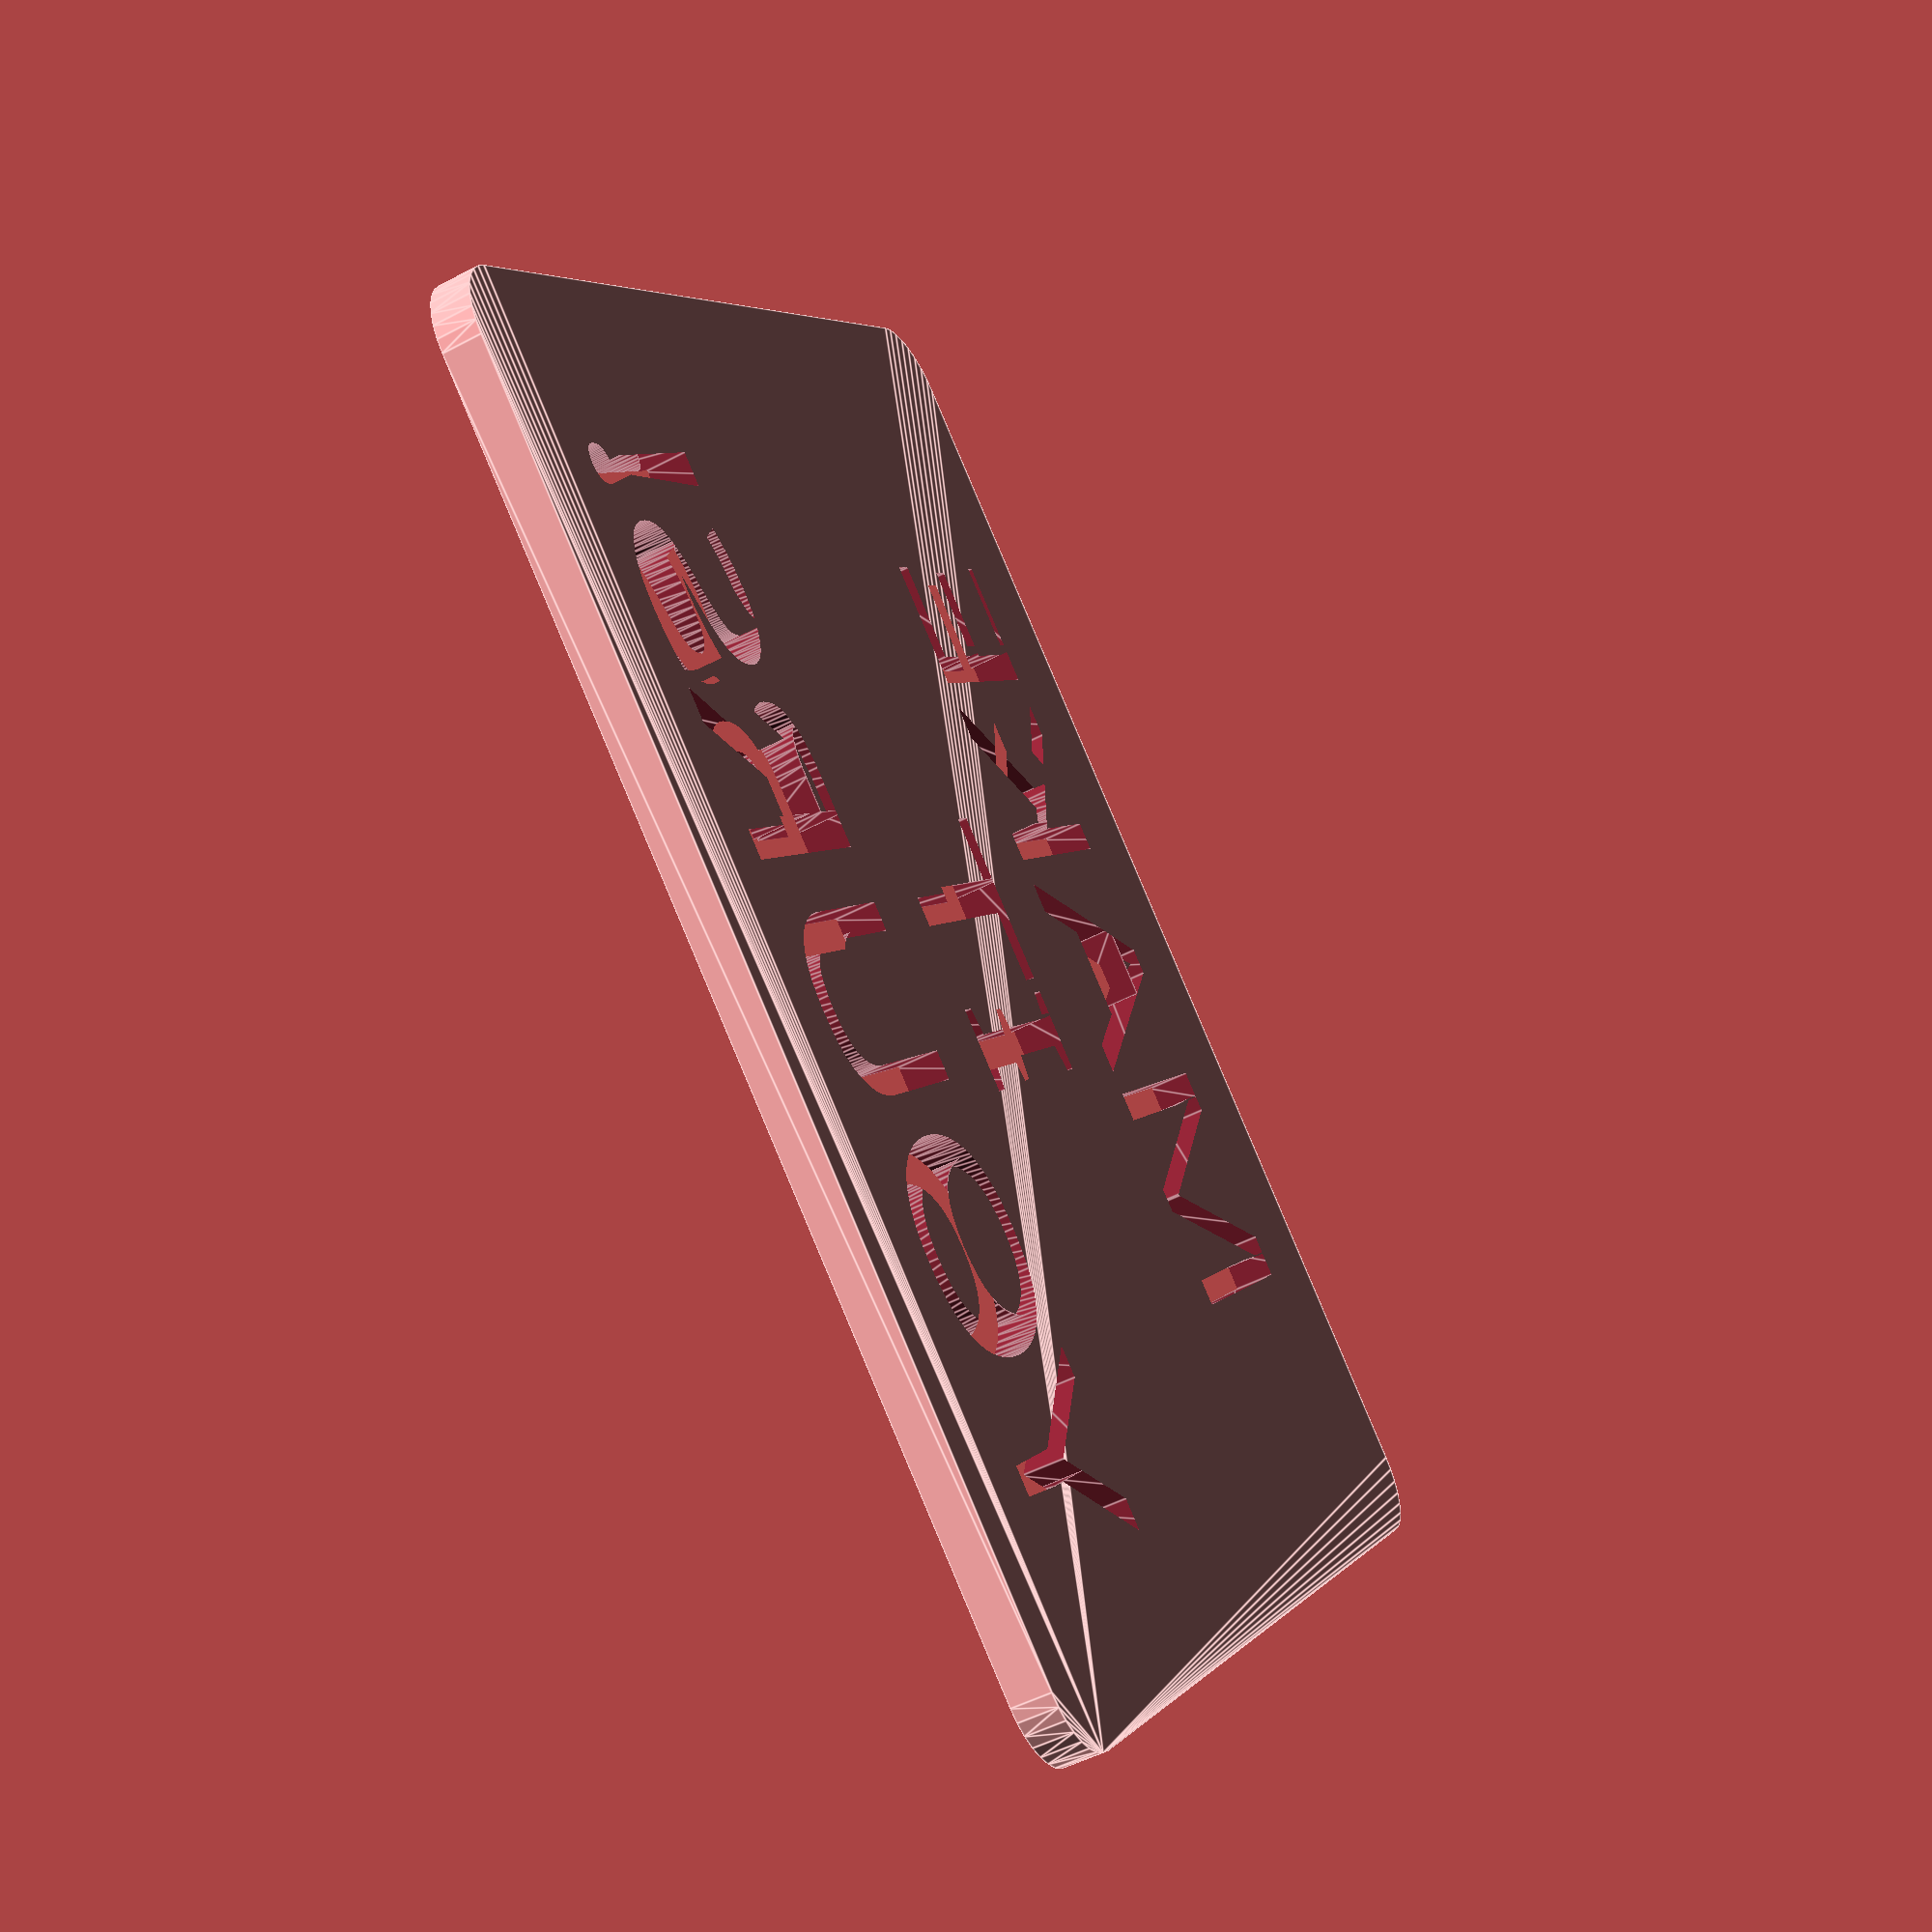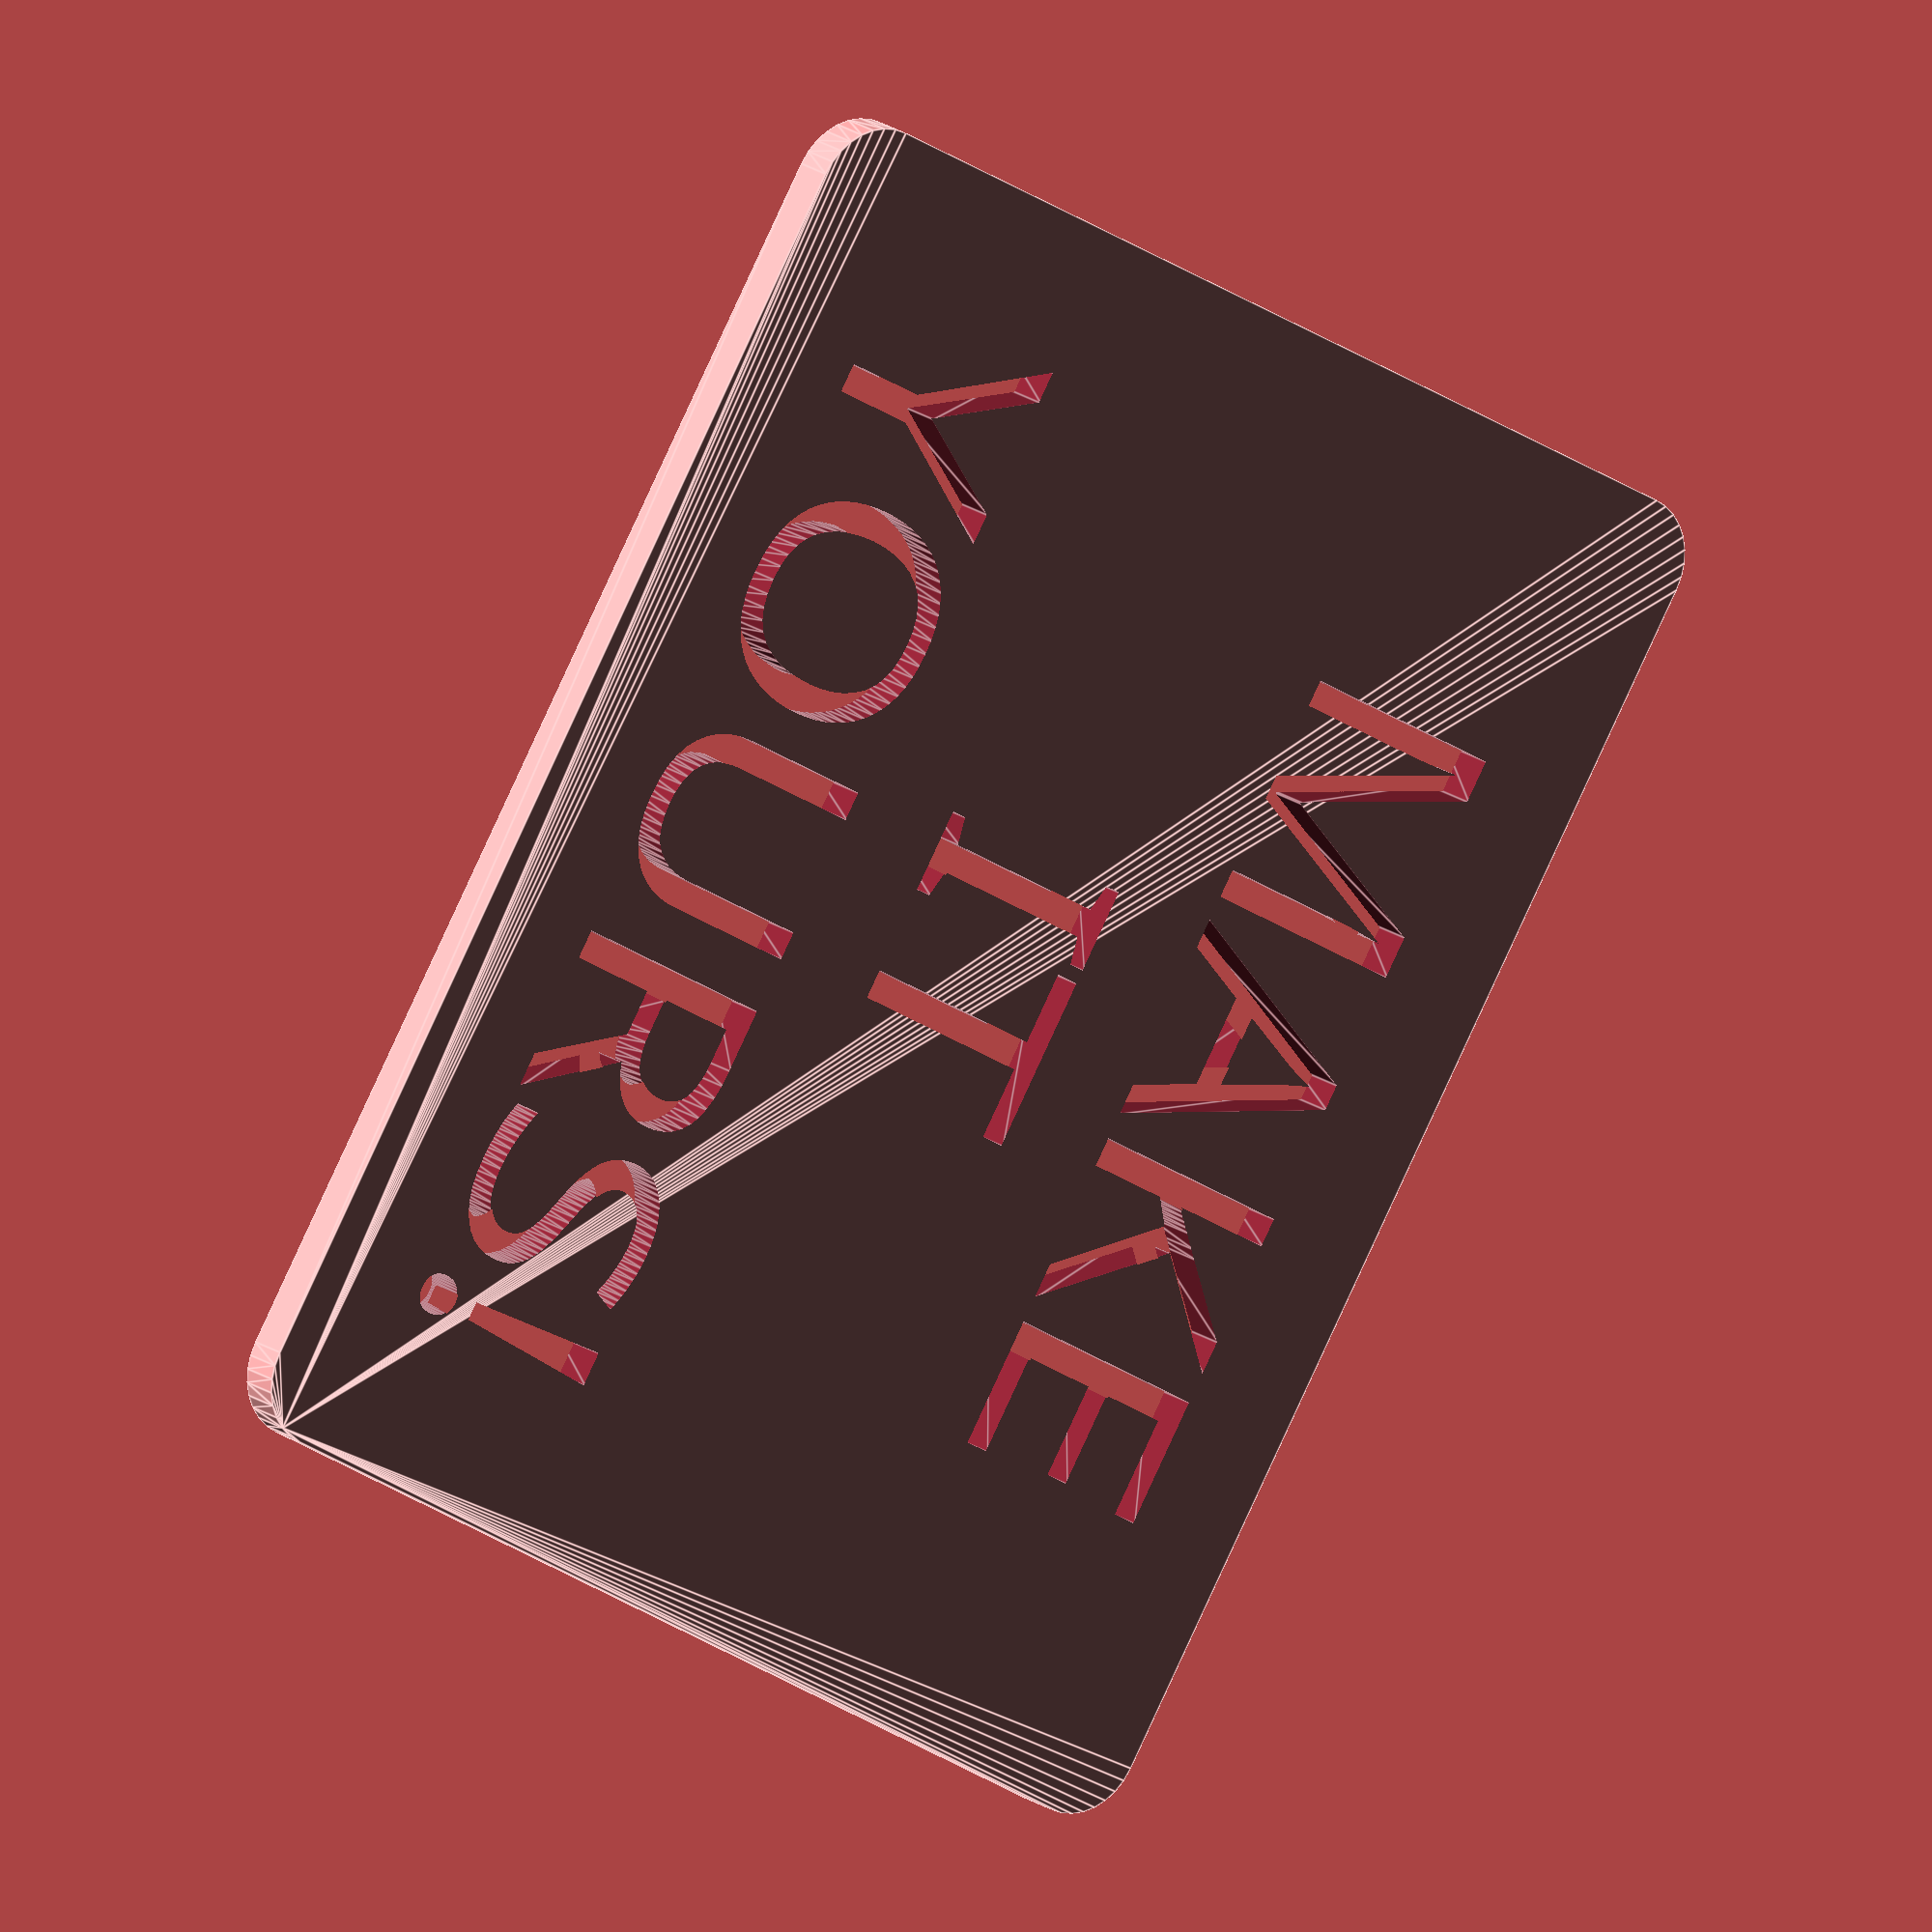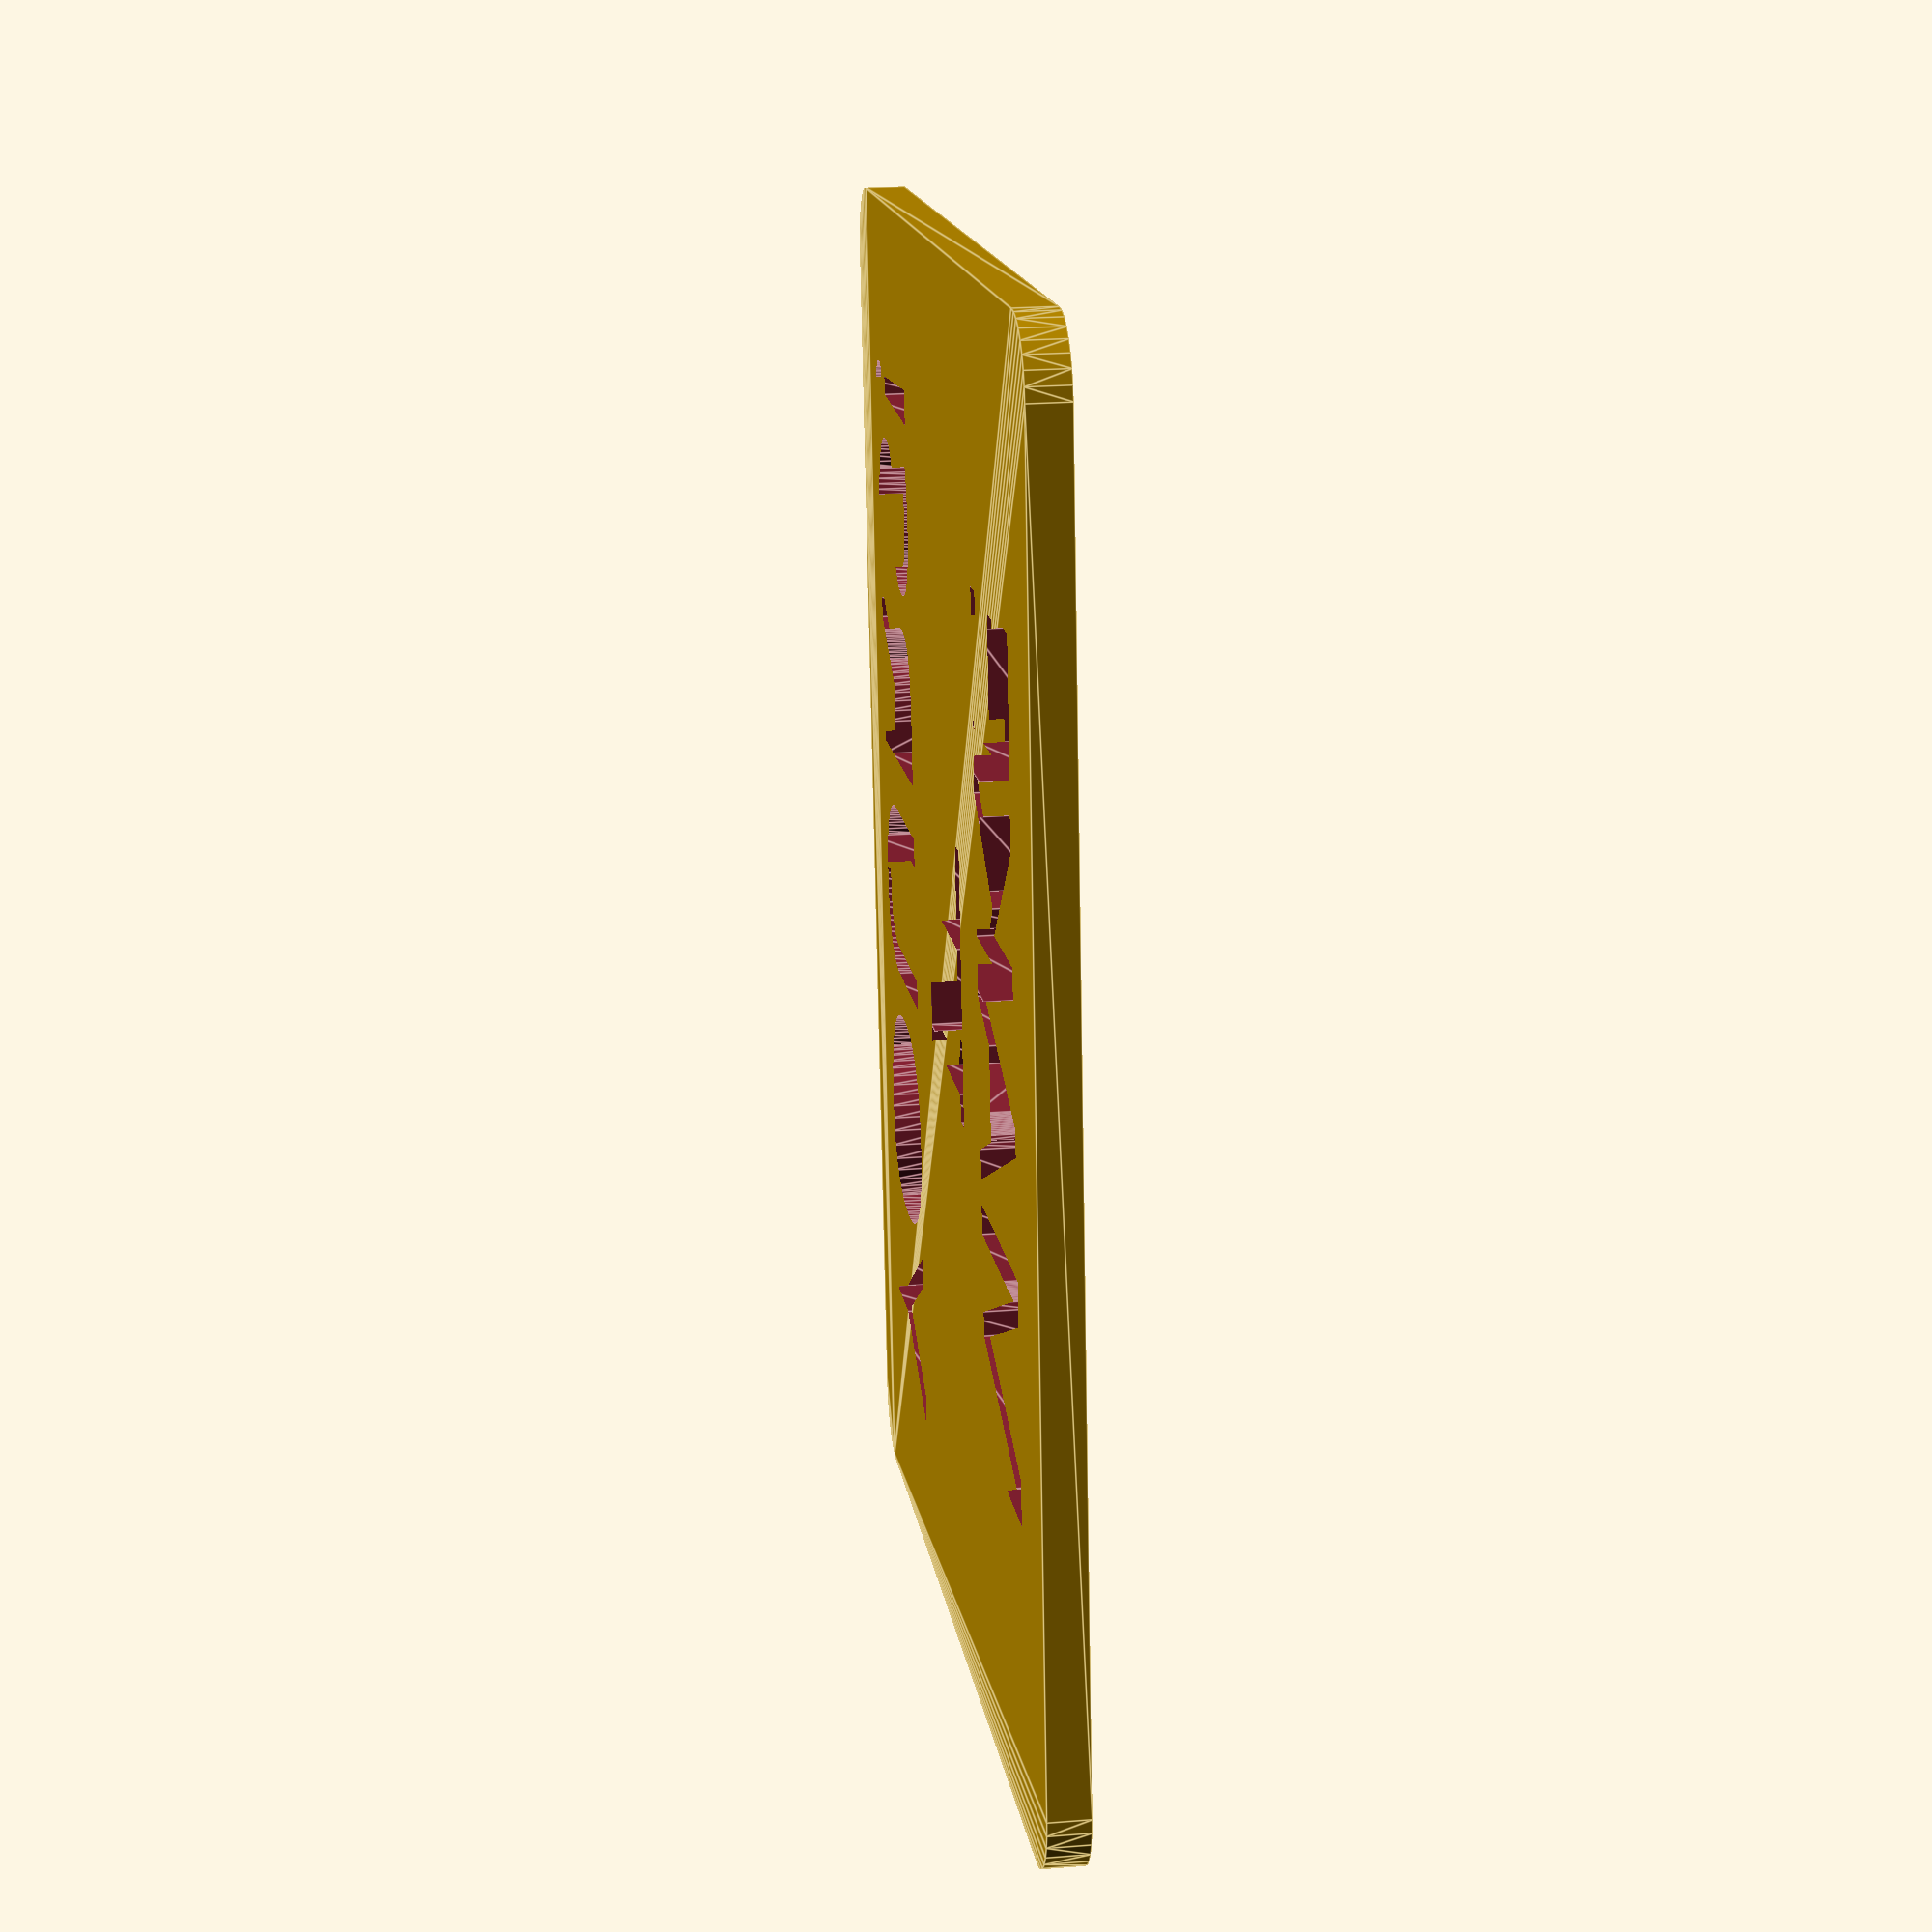
<openscad>
line1="MAKE";
line2="IT";
line3="YOURS!";
border=12;

difference() {
    $fn=32;
    minkowski() {
        union(){
            cube([max(len(line1),len(line2),len(line3))*7+border,15,0.75], center=true);
            if(line2||line3) {
                translate([0,-15,0]) cube([max(len(line1),len(line2),len(line3))*7+border,15,0.75], center=true);
            }
            if(line3) {
                translate([0,-30,0]) cube([max(len(line1),len(line2),len(line3))*7+border,15,0.75], center=true);
            }
        }
        cylinder(r=3,h=1);
    }
    
    union() {
            linear_extrude(height = 3, center=true) text(line1, font = "Allerta Stencil", "center", size = 10, valign="center", halign="center");
        if(line2) {
            translate([0,-15,0]) linear_extrude(height = 3, center=true) text(line2, font = "Allerta Stencil", "center", size = 10, valign="center", halign="center");
        }
        if(line3) {
            translate([0,-30,0]) linear_extrude(height = 3, center=true) text(line3, font = "Allerta Stencil", "center", size = 10, valign="center", halign="center");
        }
    }
}
</openscad>
<views>
elev=50.3 azim=320.6 roll=120.2 proj=p view=edges
elev=162.1 azim=301.2 roll=215.8 proj=o view=edges
elev=157.5 azim=97.9 roll=277.8 proj=p view=edges
</views>
